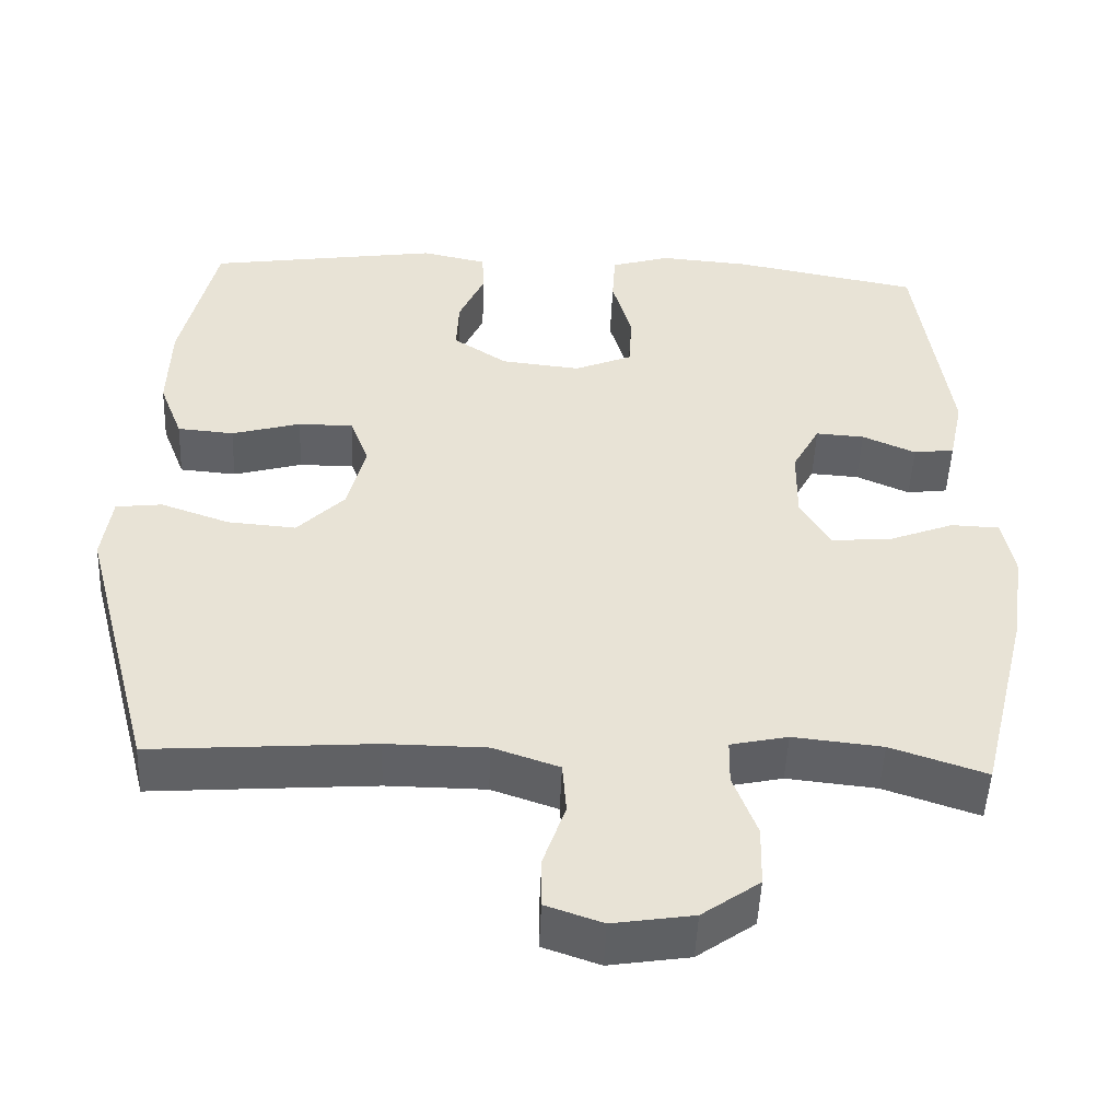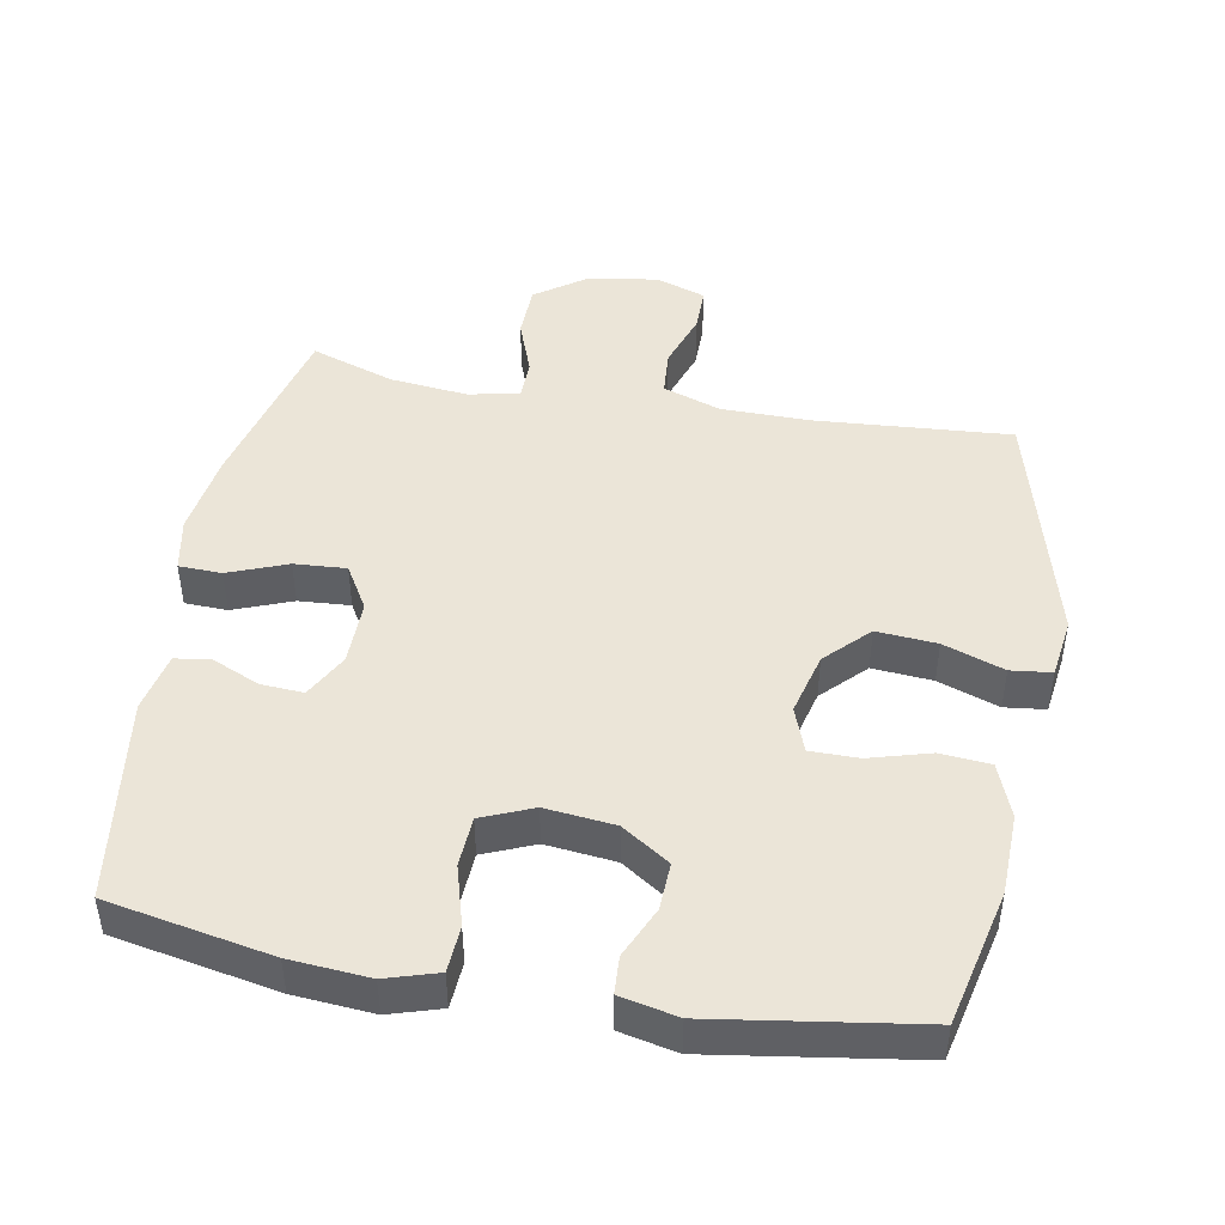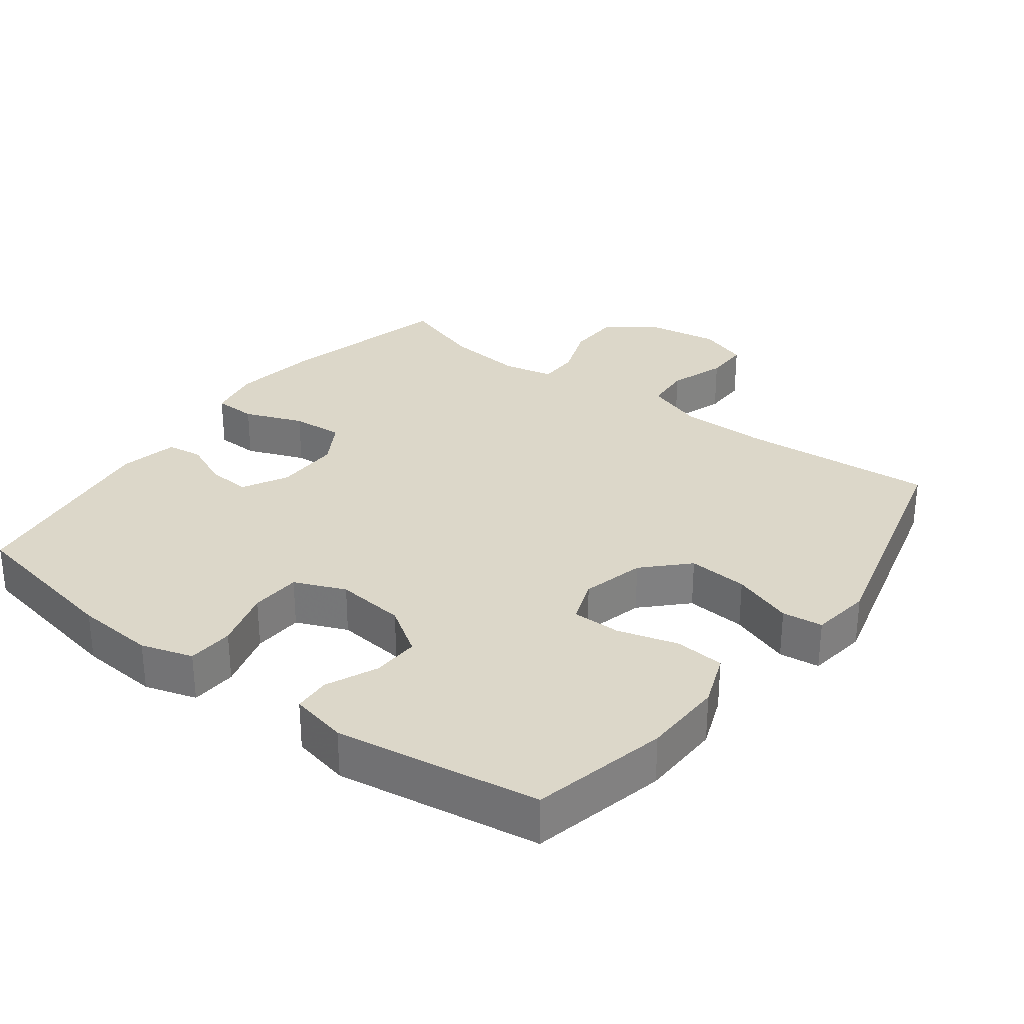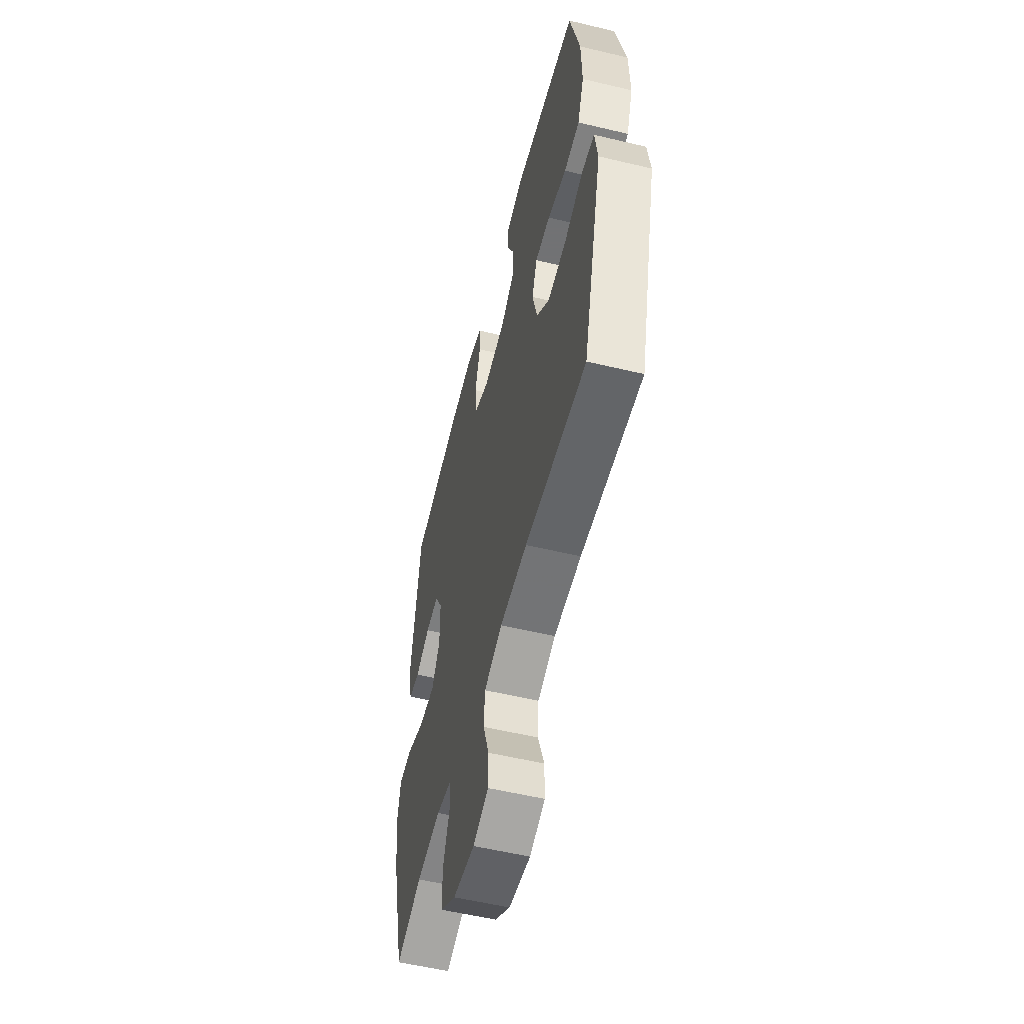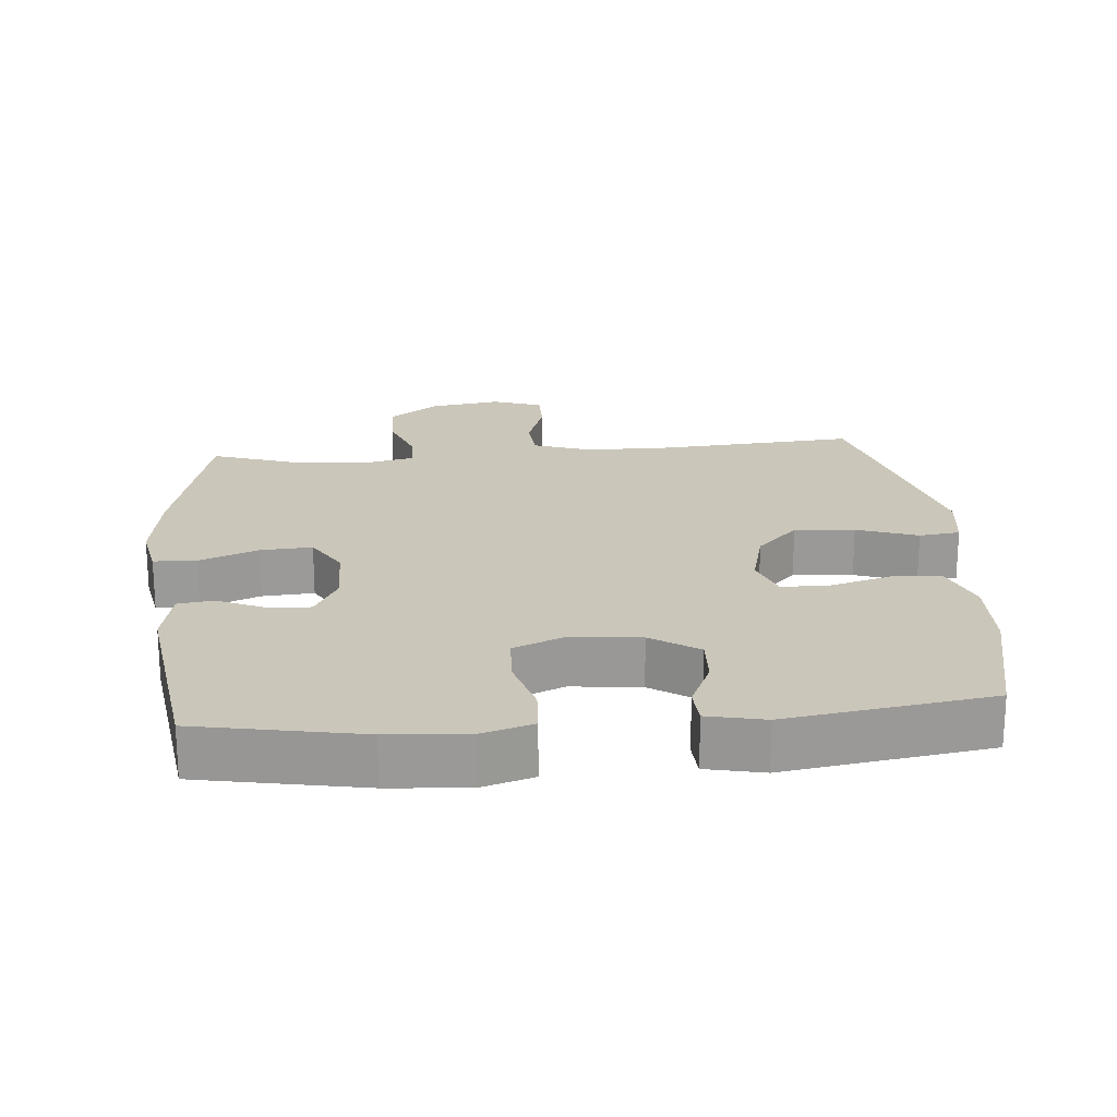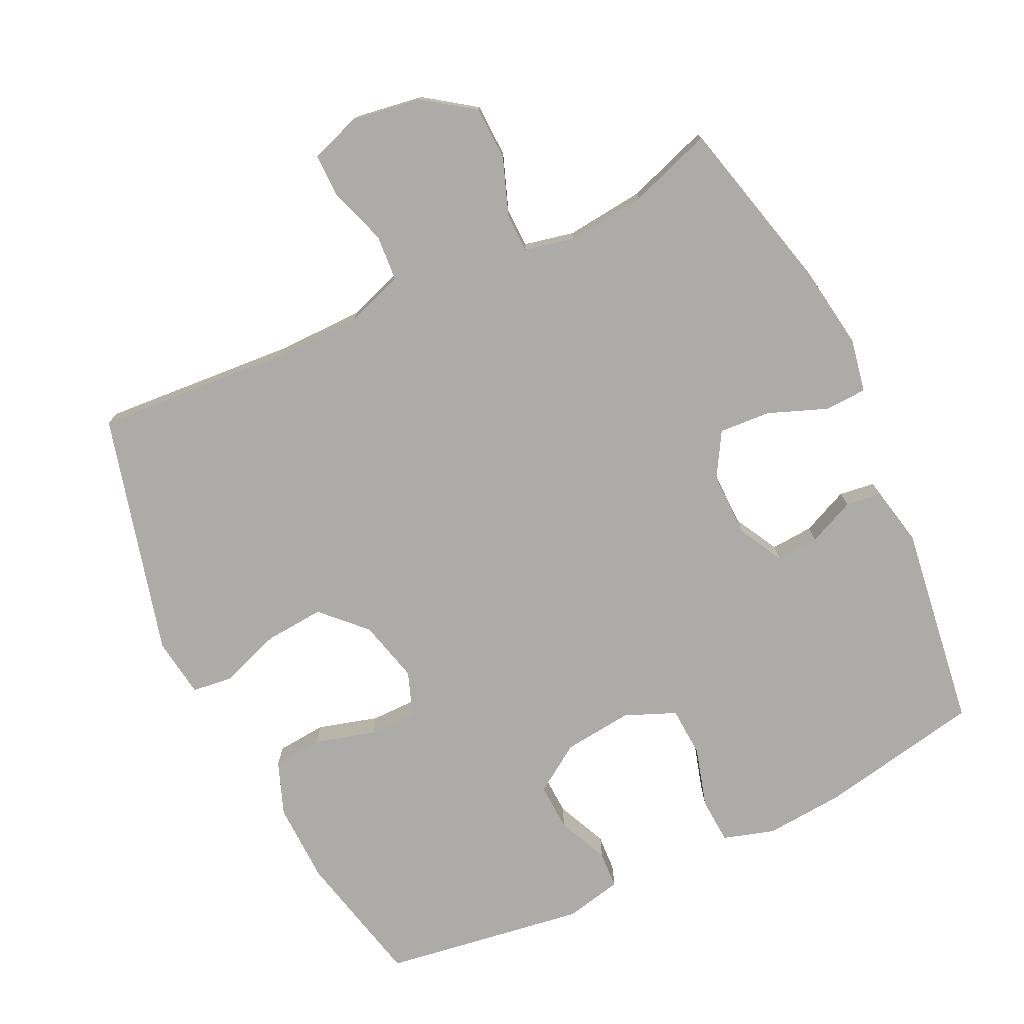
<metadata>
{"format":"obj","ext":"obj","renderer":"f3d","projection":"perspective","resolution":1024,"background":"white","views":[{"elev":-49.4,"azim":177.6,"up":"+Z"},{"elev":46.0,"azim":10.3,"up":"+Y"},{"elev":30.3,"azim":37.0,"up":"+Y"},{"elev":-55.6,"azim":75.9,"up":"+Z"},{"elev":21.1,"azim":-5.0,"up":"+Y"},{"elev":-76.2,"azim":-154.4,"up":"+Y"}]}
</metadata>
<code>
v -0.5 0.07 -0.5
v -0.563 0.07 -0.245
v -0.581 0.07 -0.123
v -0.566 0.07 -0.045
v -0.504 0.07 -0.043
v -0.419 0.07 -0.076
v -0.344 0.07 -0.081
v -0.306 0.07 -0.017
v -0.307 0.07 0.078
v -0.342 0.07 0.143
v -0.404 0.07 0.139
v -0.472 0.07 0.109
v -0.524 0.07 0.116
v -0.542 0.07 0.202
v -0.5 0.07 0.5
v -0.263 0.07 0.545
v -0.148 0.07 0.554
v -0.073 0.07 0.531
v -0.069 0.07 0.464
v -0.094 0.07 0.377
v -0.09 0.07 0.304
v -0.016 0.07 0.273
v 0.085 0.07 0.284
v 0.154 0.07 0.33
v 0.151 0.07 0.399
v 0.118 0.07 0.473
v 0.121 0.07 0.527
v 0.204 0.07 0.545
v 0.5 0.07 0.5
v 0.545 0.07 0.303
v 0.548 0.07 0.185
v 0.518 0.07 0.107
v 0.446 0.07 0.101
v 0.358 0.07 0.126
v 0.288 0.07 0.126
v 0.264 0.07 0.061
v 0.287 0.07 -0.03
v 0.347 0.07 -0.091
v 0.434 0.07 -0.084
v 0.522 0.07 -0.053
v 0.581 0.07 -0.06
v 0.593 0.07 -0.147
v 0.5 0.07 -0.5
v 0.216 0.07 -0.479
v 0.089 0.07 -0.48
v 0.005 0.07 -0.509
v 0 0.07 -0.576
v 0.028 0.07 -0.658
v 0.028 0.07 -0.723
v -0.044 0.07 -0.748
v -0.146 0.07 -0.732
v -0.219 0.07 -0.68
v -0.221 0.07 -0.602
v -0.191 0.07 -0.521
v -0.192 0.07 -0.463
v -0.265 0.07 -0.447
v -0.379 0.07 -0.459
v -0.5 0 -0.5
v -0.563 0 -0.245
v -0.581 0 -0.123
v -0.566 0 -0.045
v -0.504 0 -0.043
v -0.419 0 -0.076
v -0.344 0 -0.081
v -0.306 0 -0.017
v -0.307 0 0.078
v -0.342 0 0.143
v -0.404 0 0.139
v -0.472 0 0.109
v -0.524 0 0.116
v -0.542 0 0.202
v -0.5 0 0.5
v -0.263 0 0.545
v -0.148 0 0.554
v -0.073 0 0.531
v -0.069 0 0.464
v -0.094 0 0.377
v -0.09 0 0.304
v -0.016 0 0.273
v 0.085 0 0.284
v 0.154 0 0.33
v 0.151 0 0.399
v 0.118 0 0.473
v 0.121 0 0.527
v 0.204 0 0.545
v 0.5 0 0.5
v 0.545 0 0.303
v 0.548 0 0.185
v 0.518 0 0.107
v 0.446 0 0.101
v 0.358 0 0.126
v 0.288 0 0.126
v 0.264 0 0.061
v 0.287 0 -0.03
v 0.347 0 -0.091
v 0.434 0 -0.084
v 0.522 0 -0.053
v 0.581 0 -0.06
v 0.593 0 -0.147
v 0.5 0 -0.5
v 0.216 0 -0.479
v 0.089 0 -0.48
v 0.005 0 -0.509
v 0 0 -0.576
v 0.028 0 -0.658
v 0.028 0 -0.723
v -0.044 0 -0.748
v -0.146 0 -0.732
v -0.219 0 -0.68
v -0.221 0 -0.602
v -0.191 0 -0.521
v -0.192 0 -0.463
v -0.265 0 -0.447
v -0.379 0 -0.459
f 51 52 53 54
f 51 54 55
f 50 51 55
f 47 48 49 50
f 46 47 50 55
f 45 46 55
f 44 45 55 56
f 42 43 44
f 39 40 41 42
f 38 39 42 44
f 37 38 44 56
f 31 32 33 34
f 31 34 35
f 30 31 35
f 29 30 35
f 28 29 35
f 25 26 27 28
f 24 25 28 35
f 23 24 35 36
f 17 18 19 20
f 17 20 21
f 16 17 21
f 15 16 21
f 14 15 21
f 11 12 13 14
f 10 11 14 21
f 9 10 21 22
f 3 4 5 6
f 3 6 7
f 57 1 2 3
f 57 3 7
f 56 57 7 8
f 23 36 37 56
f 22 23 56
f 8 9 22 56
f 111 110 109 108
f 112 111 108
f 112 108 107
f 107 106 105 104
f 112 107 104 103
f 112 103 102
f 113 112 102 101
f 101 100 99
f 99 98 97 96
f 101 99 96 95
f 113 101 95 94
f 91 90 89 88
f 92 91 88
f 92 88 87
f 92 87 86
f 92 86 85
f 85 84 83 82
f 92 85 82 81
f 93 92 81 80
f 77 76 75 74
f 78 77 74
f 78 74 73
f 78 73 72
f 78 72 71
f 71 70 69 68
f 78 71 68 67
f 79 78 67 66
f 63 62 61 60
f 64 63 60
f 60 59 58 114
f 64 60 114
f 65 64 114 113
f 113 94 93 80
f 113 80 79
f 113 79 66 65
f 1 58 59 2
f 2 59 60 3
f 3 60 61 4
f 4 61 62 5
f 5 62 63 6
f 6 63 64 7
f 7 64 65 8
f 8 65 66 9
f 9 66 67 10
f 10 67 68 11
f 11 68 69 12
f 12 69 70 13
f 13 70 71 14
f 14 71 72 15
f 15 72 73 16
f 16 73 74 17
f 17 74 75 18
f 18 75 76 19
f 19 76 77 20
f 20 77 78 21
f 21 78 79 22
f 22 79 80 23
f 23 80 81 24
f 24 81 82 25
f 25 82 83 26
f 26 83 84 27
f 27 84 85 28
f 28 85 86 29
f 29 86 87 30
f 30 87 88 31
f 31 88 89 32
f 32 89 90 33
f 33 90 91 34
f 34 91 92 35
f 35 92 93 36
f 36 93 94 37
f 37 94 95 38
f 38 95 96 39
f 39 96 97 40
f 40 97 98 41
f 41 98 99 42
f 42 99 100 43
f 43 100 101 44
f 44 101 102 45
f 45 102 103 46
f 46 103 104 47
f 47 104 105 48
f 48 105 106 49
f 49 106 107 50
f 50 107 108 51
f 51 108 109 52
f 52 109 110 53
f 53 110 111 54
f 54 111 112 55
f 55 112 113 56
f 56 113 114 57
f 57 114 58 1

</code>
